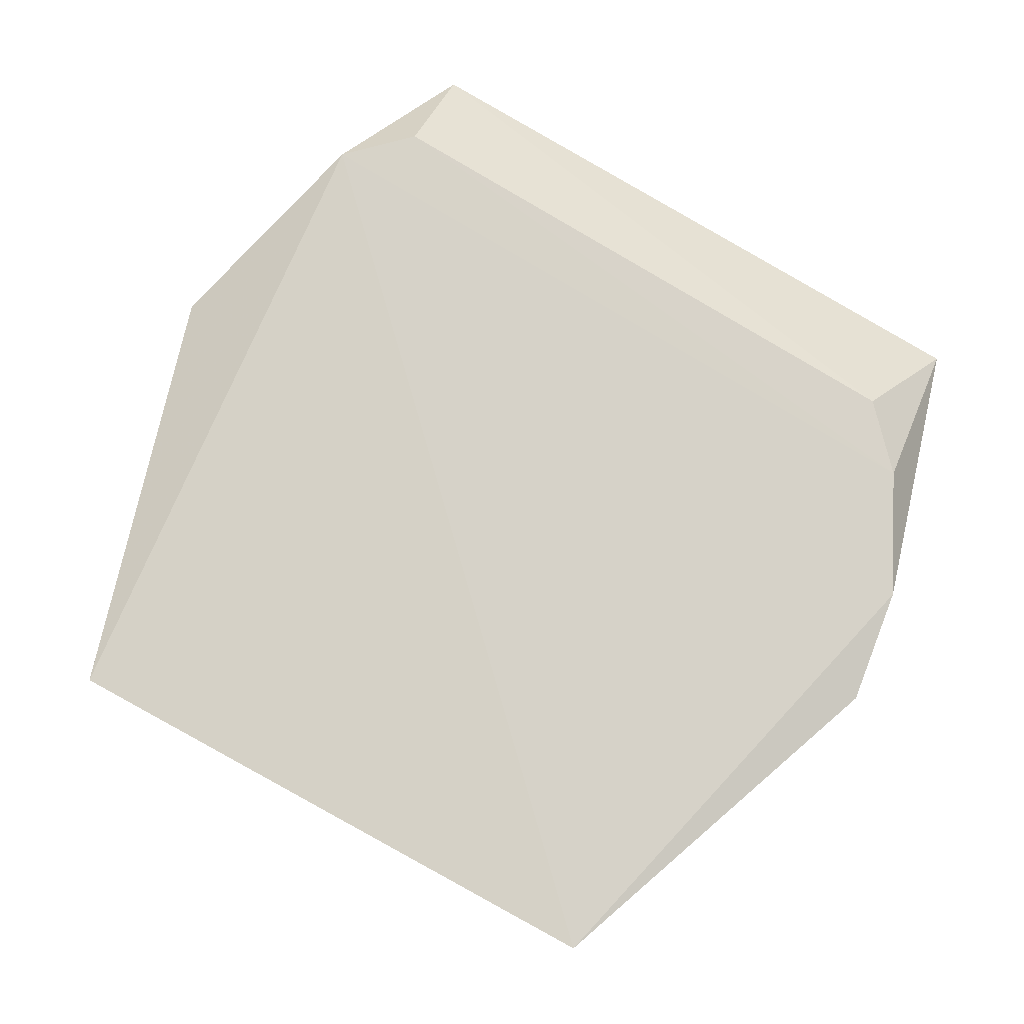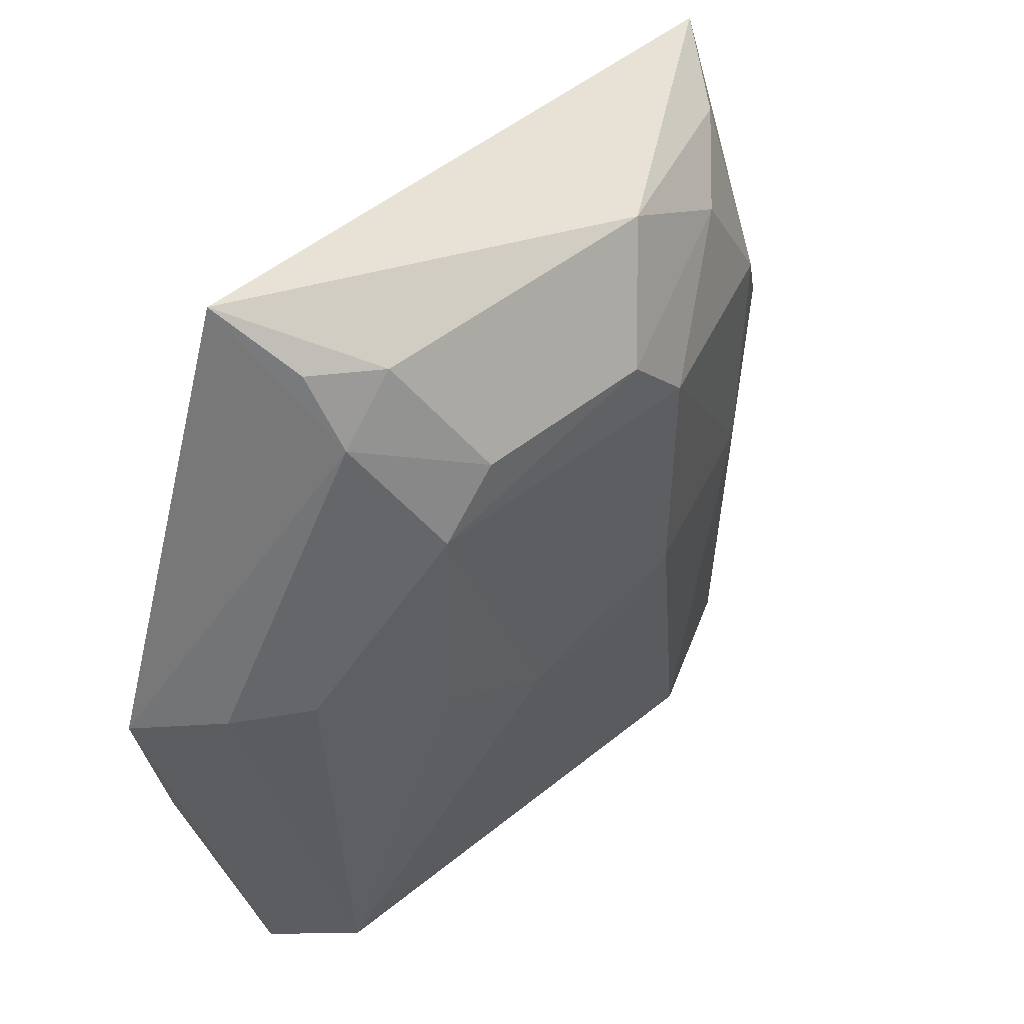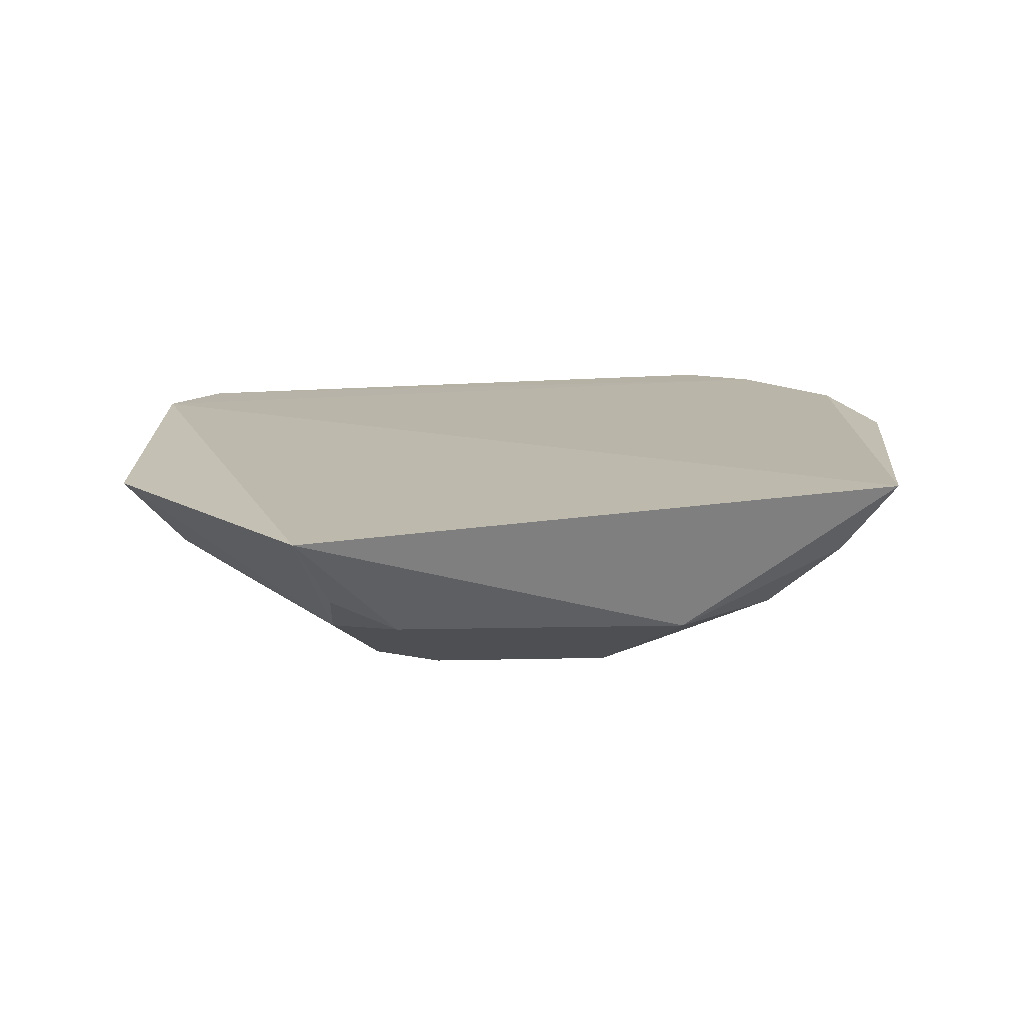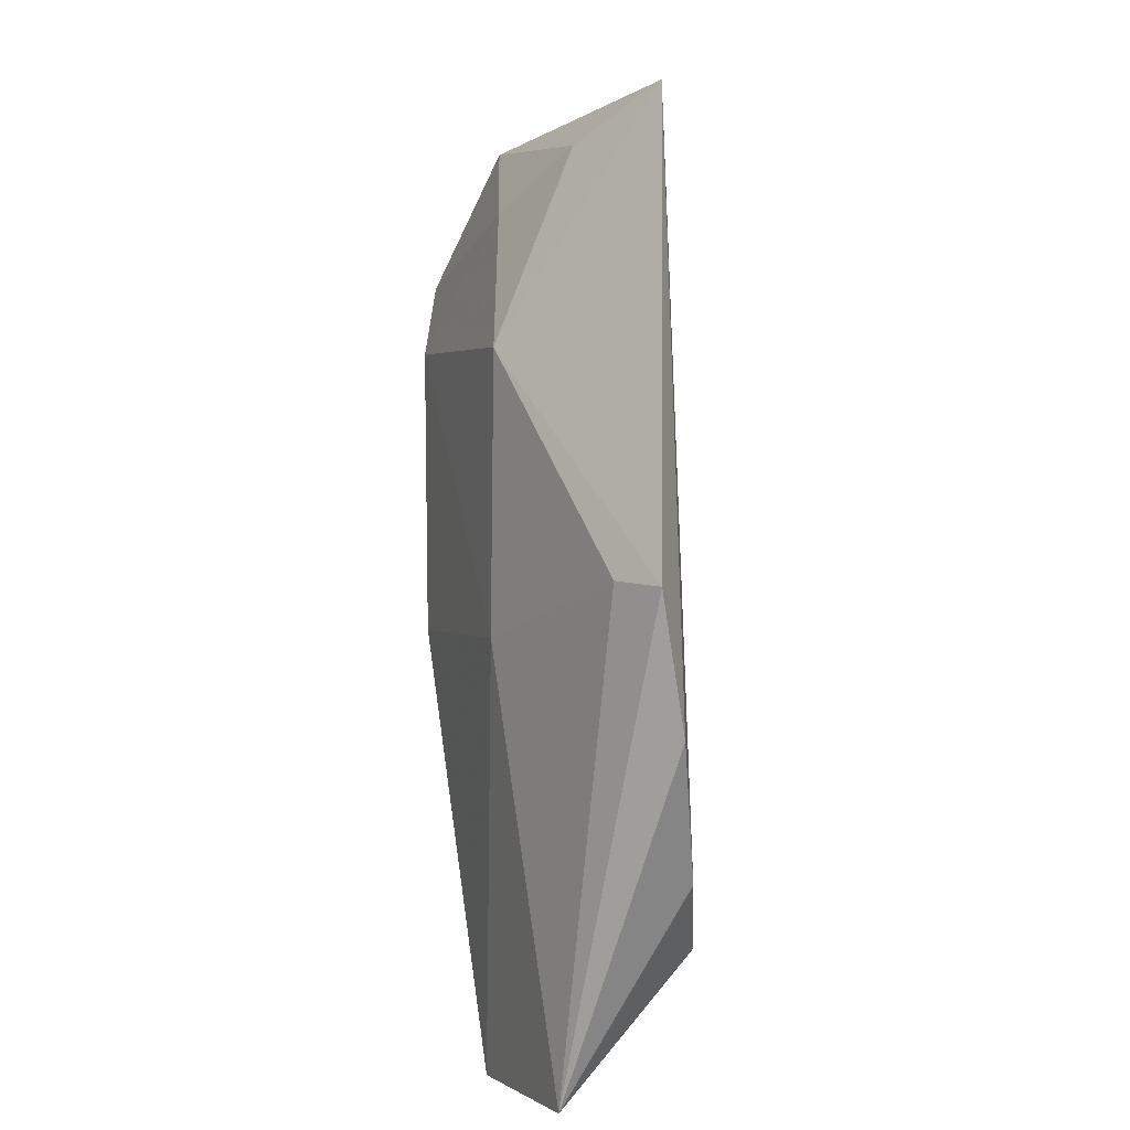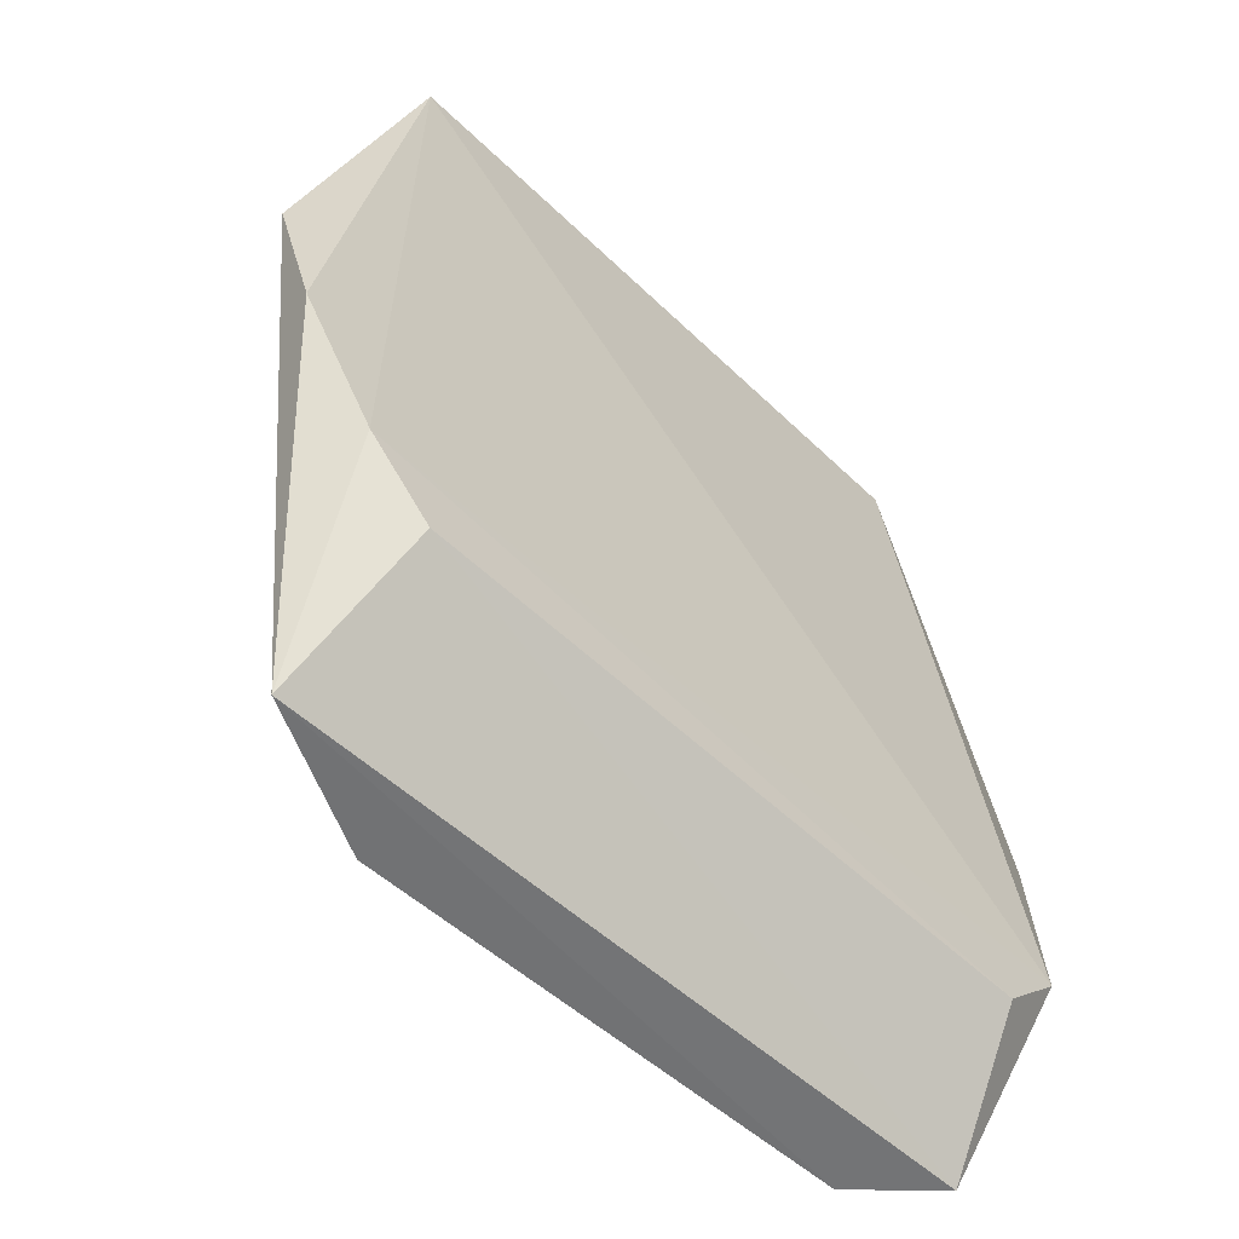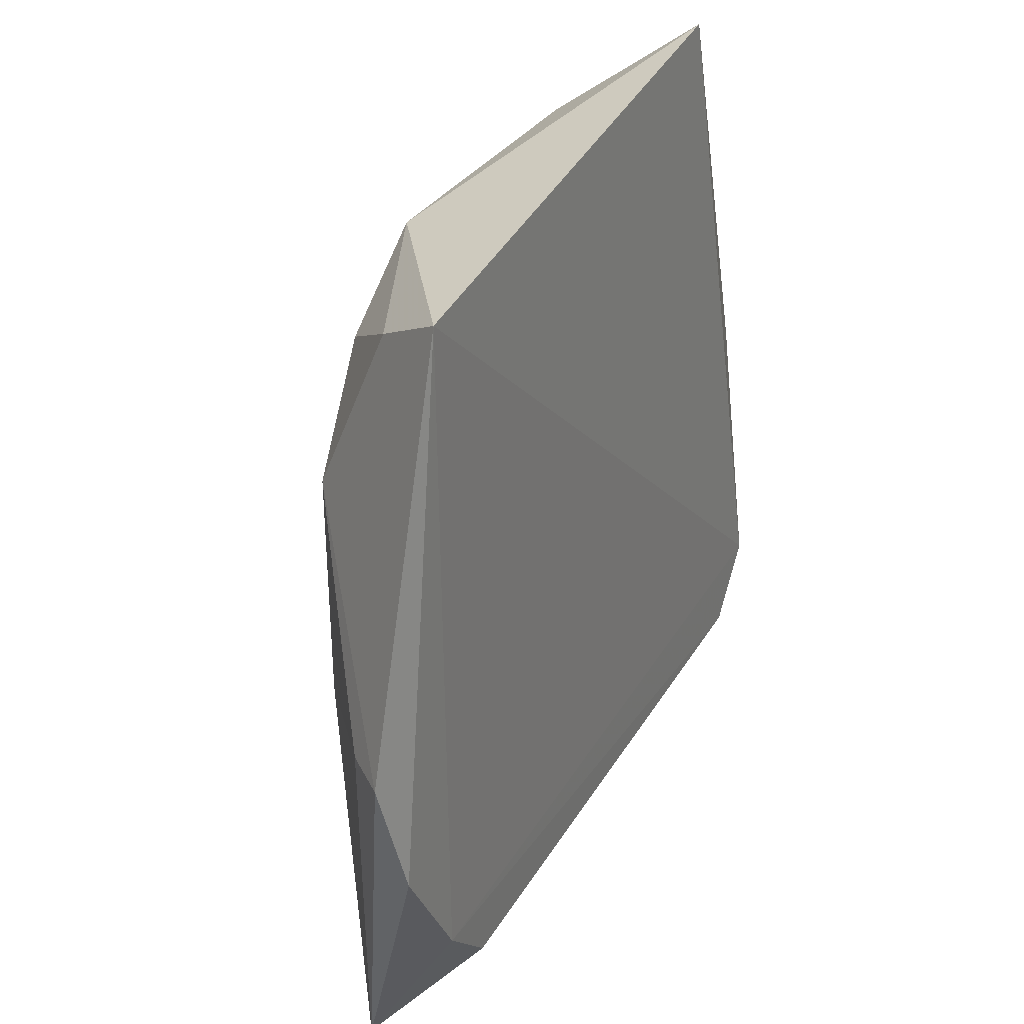
<metadata>
{"format":"obj","ext":"obj","renderer":"f3d","projection":"perspective","resolution":1024,"background":"white","views":[{"elev":75.1,"azim":31.6,"up":"+Y"},{"elev":47.9,"azim":-43.1,"up":"+Z"},{"elev":11.1,"azim":-10.8,"up":"+Y"},{"elev":2.5,"azim":92.7,"up":"+Z"},{"elev":-54.6,"azim":136.1,"up":"+Z"},{"elev":33.5,"azim":116.8,"up":"+Z"}]}
</metadata>
<code>
v 0.06928 0.003429 0.1128
v 0.07431 0.003518 0.09703
v 0.04098 0.003948 0.08716
v 0.04246 0.0001837 0.0798
v 0.06073 -0.004969 0.1045
v 0.06826 0.004471 0.08494
v 0.06784 -0.002022 0.1045
v 0.04463 0.0022 0.1141
v 0.04344 0.00407 0.08463
v 0.06436 -0.002546 0.0798
v 0.0734 0.004226 0.09226
v 0.07072 0.004479 0.08743
v 0.06514 -0.002046 0.109
v 0.03844 0.001712 0.0967
v 0.04913 -0.00464 0.09499
v 0.06978 0.0001868 0.07987
v 0.06756 -0.002143 0.09497
v 0.06759 0.0005414 0.111
v 0.06071 -0.002337 0.1114
v 0.06071 -0.004887 0.09479
v 0.04525 -0.002313 0.07972
v 0.04901 -0.004703 0.1043
v 0.0731 0.002036 0.09714
v 0.05845 -0.0048 0.1069
v 0.05367 -0.00479 0.09258
v 0.04113 -0.0009378 0.09714
v 0.04895 -0.00199 0.1113
v 0.0584 -0.0047 0.09267
v 0.04393 -0.002768 0.0972
v 0.04662 -0.00226 0.109
v 0.0513 -0.004592 0.1067
v 0.04625 -0.0006383 0.1117
f 7 2 1
f 8 1 3
f 9 6 4
f 9 4 3
f 11 1 2
f 12 3 1
f 12 1 11
f 12 9 3
f 12 6 9
f 13 5 7
f 14 8 3
f 14 3 4
f 16 4 6
f 16 6 12
f 16 12 11
f 16 11 2
f 17 7 5
f 17 10 16
f 18 13 7
f 18 7 1
f 19 13 18
f 19 18 1
f 19 1 8
f 20 17 5
f 20 10 17
f 21 16 10
f 21 4 16
f 23 17 16
f 23 16 2
f 23 2 7
f 23 7 17
f 24 5 13
f 24 13 19
f 24 22 5
f 25 20 5
f 25 15 21
f 25 21 10
f 25 22 15
f 25 5 22
f 26 14 4
f 26 4 21
f 27 24 19
f 27 19 8
f 28 25 10
f 28 10 20
f 28 20 25
f 29 26 21
f 29 21 15
f 29 15 22
f 30 8 14
f 30 14 26
f 30 29 22
f 30 26 29
f 31 22 24
f 31 24 27
f 31 30 22
f 31 27 30
f 32 30 27
f 32 27 8
f 32 8 30

</code>
